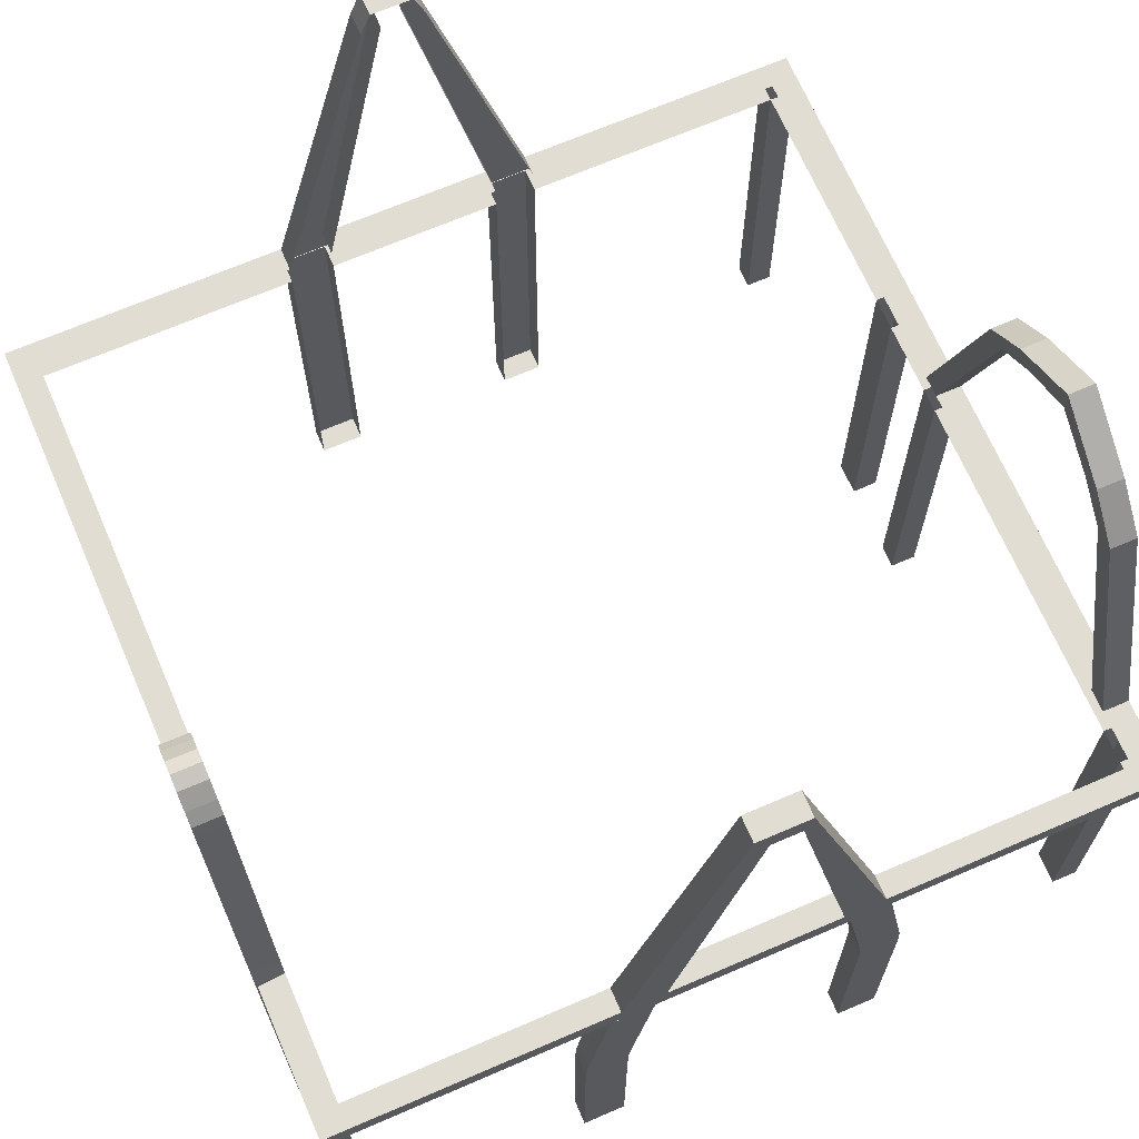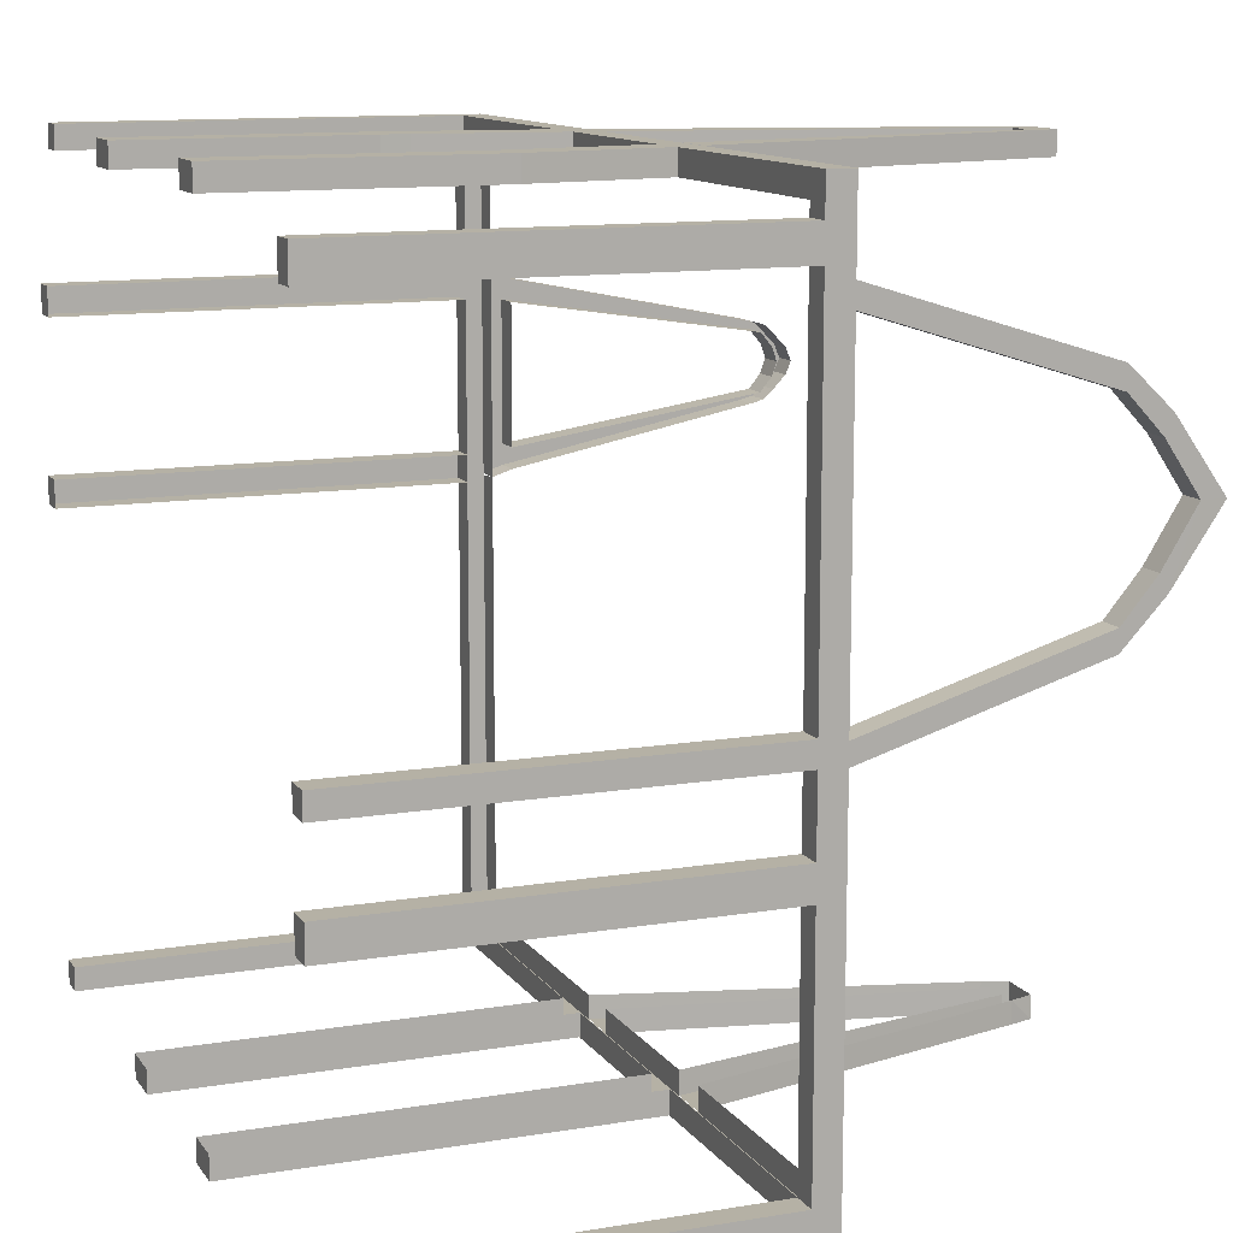
<metadata>
{"format":"obj","ext":"obj","renderer":"f3d","projection":"perspective","resolution":1024,"background":"white","views":[{"elev":68.2,"azim":-23.4,"up":"+Y"},{"elev":11.9,"azim":68.3,"up":"+Z"}]}
</metadata>
<code>
o Cube.001
v -10.08 0.92 2.219
v -10.08 0.92 6.145
v -10.08 6.073 6.145
v -10.08 6.073 2.219
v -10.08 0.92 6.887
v -10.08 6.073 6.887
v -10.08 6.073 1.512
v -10.08 0.92 1.512
v -10.08 6.746 6.145
v -10.08 6.746 2.219
v -10.08 6.746 6.887
v -10.08 6.746 1.512
v -10.08 -0.08 6.887
v -10.08 -0.08 1.512
v -10.08 -0.08 2.219
v -10.08 -0.08 6.145
v -10.08 10.44 10.08
v 10.08 10.44 -10.08
v 10.08 10.44 10.08
v -10.08 10.44 -10.08
v 10.08 10.44 -0.3226
v 10.08 10.44 6.145
v -10.08 10.44 6.145
v -10.08 10.44 2.219
v -10.08 10.44 5.164
v -10.08 10.44 4.182
v -10.08 10.44 3.201
v 10.08 10.44 3.201
v 10.08 10.44 4.182
v 10.08 10.44 5.164
v -10.08 10.44 6.887
v 10.08 10.44 6.755
v 10.08 10.44 -0.9403
v -10.08 10.44 1.512
v -10.08 11.11 10.08
v 10.08 11.11 -10.08
v 10.08 11.11 10.08
v -10.08 11.11 -10.08
v 10.08 11.11 -0.42
v 10.08 11.11 8.016
v -10.08 11.11 6.118
v -10.08 11.11 2.251
v -10.08 11.11 5.164
v -10.08 11.11 4.182
v -10.08 11.11 3.201
v 10.08 11.11 3.201
v 10.08 11.11 4.182
v 10.08 11.11 5.164
v -10.08 11.11 6.795
v 10.08 11.11 8.604
v 10.08 11.11 -0.9729
v -10.08 11.11 1.604
v 10.77 11.11 -10.08
v 10.77 10.44 -10.08
v 10.77 11.11 10.08
v 10.77 10.44 10.08
v -10.77 11.11 -10.08
v -10.77 10.44 -10.08
v 10.77 11.11 -0.42
v 10.77 10.44 -0.3226
v 10.77 11.11 8.016
v 10.77 10.44 6.145
v -10.77 11.11 6.137
v -10.77 10.44 6.145
v -10.77 11.11 2.23
v -10.77 10.44 2.219
v -10.77 11.11 5.164
v -10.77 10.44 5.164
v -10.77 11.11 4.182
v -10.77 10.44 4.182
v -10.77 11.11 3.201
v -10.77 10.44 3.201
v 10.77 11.11 3.201
v 10.77 10.44 3.201
v 10.77 11.11 4.182
v 10.77 10.44 4.182
v 10.77 11.11 5.164
v 10.77 10.44 5.164
v -10.77 11.11 6.842
v -10.77 10.44 6.887
v 10.77 11.11 8.604
v 10.77 10.44 6.755
v 10.77 11.11 -0.9729
v 10.77 10.44 -0.9403
v -10.77 11.11 1.557
v -10.77 10.44 1.512
v -10.77 10.44 10.08
v -10.77 11.11 10.08
v 10.08 11.11 -10.71
v 10.08 10.44 -10.71
v 10.08 11.11 10.71
v 10.08 10.44 10.71
v -10.08 11.11 -10.71
v -10.08 10.44 -10.71
v -10.08 10.44 10.71
v -10.08 11.11 10.71
v 10.77 11.11 -10.71
v 10.77 10.44 -10.71
v 10.77 11.11 10.71
v 10.77 10.44 10.71
v -10.77 11.11 -10.71
v -10.77 10.44 -10.71
v -10.77 10.44 10.71
v -10.77 11.11 10.71
v 3.36 0.92 -10.08
v -3.36 0.92 -10.08
v 0.6684 21.08 10.08
v -0.6684 21.08 10.08
v -4.218 0.92 10.08
v 4.237 0.92 10.08
v -0.4984 21.08 -10.08
v 0.5569 21.08 -10.08
v -3.36 6.073 -10.08
v 3.36 6.073 -10.08
v 4.237 6.073 10.08
v -4.218 6.073 10.08
v -3.36 6.746 -10.08
v 3.36 6.746 -10.08
v 4.204 6.746 10.08
v -4.138 6.746 10.08
v 3.36 -0.08 -10.08
v -3.36 -0.08 -10.08
v -4.218 -0.08 10.08
v 4.237 -0.08 10.08
v -3.36 10.44 -10.08
v 3.36 10.44 -10.08
v 3.577 10.44 10.08
v -3.621 10.44 10.08
v -3.36 11.11 -10.08
v 3.36 11.11 -10.08
v 3.36 11.11 10.08
v -3.36 11.11 10.08
v -3.36 10.44 -10.71
v 3.36 10.44 -10.71
v 3.577 10.44 10.71
v -3.621 10.44 10.71
v -3.36 11.11 -10.71
v 3.36 11.11 -10.71
v 3.36 11.11 10.71
v -3.36 11.11 10.71
v -2.226 0.92 -10.08
v -0.1386 21.08 10.08
v -3.084 0.92 10.08
v -0.2775 21.08 -10.08
v -2.226 6.073 -10.08
v -3.084 6.073 10.08
v -2.226 6.746 -10.08
v -3.005 6.746 10.08
v -2.226 -0.08 -10.08
v -3.084 -0.08 10.08
v -2.226 10.44 -10.08
v -2.487 10.44 10.08
v -2.226 11.11 -10.08
v -2.226 11.11 10.08
v -2.226 10.44 -10.71
v -2.487 10.44 10.71
v -2.226 11.11 -10.71
v -2.226 11.11 10.71
v 3.164 0.92 10.08
v 0.3148 21.08 -10.08
v 2.287 6.073 -10.08
v 2.287 6.746 -10.08
v 3.164 -0.08 10.08
v 2.287 10.44 -10.08
v 2.287 11.11 -10.08
v 2.287 10.44 -10.71
v 2.287 11.11 -10.71
v 2.287 0.92 -10.08
v 0.3625 21.08 10.08
v 3.164 6.073 10.08
v 3.132 6.746 10.08
v 2.287 -0.08 -10.08
v 2.504 10.44 10.08
v 2.287 11.11 10.08
v 2.504 10.44 10.71
v 2.287 11.11 10.71
v -0.7672 20.43 -10.08
v 0.7905 20.43 -10.08
v 0.8434 20.43 10.08
v -0.8434 20.43 10.08
v -0.2744 20.43 10.08
v -0.2775 20.43 -10.08
v 0.4877 20.43 10.08
v 0.3148 20.43 -10.08
v -0.1386 21.08 10.71
v -0.6684 21.08 10.71
v -2.226 11.11 10.71
v -3.36 11.11 10.71
v 0.8434 20.43 10.71
v 3.36 11.11 10.71
v -0.8434 20.43 10.71
v 0.3625 21.08 10.71
v -0.2744 20.43 10.71
v 0.6684 21.08 10.71
v 2.287 11.11 10.71
v 0.4877 20.43 10.71
v 3.164 0.92 10.71
v 4.237 0.92 10.71
v -3.084 6.073 10.71
v -4.218 6.073 10.71
v -3.005 6.746 10.71
v -4.138 6.746 10.71
v 3.164 -0.08 10.71
v 4.237 -0.08 10.71
v -2.487 10.44 10.71
v -3.621 10.44 10.71
v 3.577 10.44 10.71
v 4.204 6.746 10.71
v 4.237 6.073 10.71
v -4.218 0.92 10.71
v -4.218 -0.08 10.71
v -3.084 0.92 10.71
v -3.084 -0.08 10.71
v 3.164 6.073 10.71
v 3.132 6.746 10.71
v 2.504 10.44 10.71
v -2.226 0.92 -10.69
v -3.36 0.92 -10.69
v 0.3148 21.08 -10.69
v 0.5882 21.08 -10.69
v 2.287 6.073 -10.69
v 3.36 6.073 -10.69
v 2.287 6.746 -10.69
v 3.36 6.746 -10.69
v -2.226 -0.08 -10.69
v -3.36 -0.08 -10.69
v 2.287 10.44 -10.69
v 3.36 10.44 -10.69
v 2.287 11.11 -10.69
v 3.36 11.11 -10.69
v -3.36 10.44 -10.69
v -3.36 6.746 -10.69
v -3.36 6.073 -10.69
v 3.36 0.92 -10.69
v -0.7672 20.43 -10.69
v -3.36 11.11 -10.69
v 0.7905 20.43 -10.69
v 3.36 -0.08 -10.69
v -0.4984 21.08 -10.69
v -0.2775 21.08 -10.69
v -2.226 6.073 -10.69
v -2.226 6.746 -10.69
v -2.226 10.44 -10.69
v -2.226 11.11 -10.69
v -0.2775 20.43 -10.69
v 2.287 0.92 -10.69
v 2.287 -0.08 -10.69
v 0.3148 20.43 -10.69
v -10.08 11.65 6.037
v -10.08 11.65 2.336
v -10.08 11.65 5.164
v -10.08 11.65 4.182
v -10.08 11.65 3.201
v -10.08 11.65 6.619
v -10.08 11.65 1.78
v -3.089 12.09 -10.08
v 3.091 12.09 -10.08
v 3.097 12.09 10.08
v -3.097 12.09 10.08
v -2.022 12.09 10.08
v -2.022 12.09 -10.08
v 2.099 12.09 10.08
v 2.081 12.09 -10.08
v 3.097 12.09 10.71
v -3.097 12.09 10.71
v -2.022 12.09 10.71
v 2.099 12.09 10.71
v -3.089 12.09 -10.69
v 3.091 12.09 -10.69
v -2.022 12.09 -10.69
v 2.081 12.09 -10.69
v -10.08 18.92 4.905
v -10.08 18.92 3.466
v -10.08 19.27 4.545
v -10.08 19.42 4.186
v -10.08 19.27 3.826
v -10.08 18.63 5.176
v -10.08 18.64 3.208
v -1.376 18.24 -10.08
v 1.394 18.24 -10.08
v 1.434 18.24 10.08
v -1.434 18.24 10.08
v -0.7328 18.24 10.08
v -0.7352 18.24 -10.08
v 0.9103 18.24 10.08
v 0.778 18.24 -10.08
v 1.434 18.24 10.71
v -1.434 18.24 10.71
v -0.7328 18.24 10.71
v 0.9103 18.24 10.71
v -1.376 18.24 -10.69
v 1.394 18.24 -10.69
v -0.7352 18.24 -10.69
v 0.778 18.24 -10.69
v -10.08 18.55 4.973
v -10.08 18.55 3.397
v -10.08 18.87 4.579
v -10.08 19.01 4.185
v -10.08 18.87 3.791
v -10.08 18.27 5.271
v -10.08 18.28 3.114
v -1.471 17.9 -10.08
v 1.488 17.9 -10.08
v 1.526 17.9 10.08
v -1.526 17.9 10.08
v -0.8042 17.9 10.08
v -0.8065 17.9 -10.08
v 0.9761 17.9 10.08
v 0.8501 17.9 -10.08
v 1.526 17.9 10.71
v -1.526 17.9 10.71
v -0.8042 17.9 10.71
v 0.9761 17.9 10.71
v -1.471 17.9 -10.69
v 1.488 17.9 -10.69
v -0.8065 17.9 -10.69
v 0.8501 17.9 -10.69
v -10.81 0.92 1.512
v -10.81 0.92 2.219
v -10.81 6.073 6.887
v -10.81 6.073 6.145
v -10.81 0.92 6.145
v -10.81 6.073 2.219
v -10.81 -0.08 2.219
v -10.81 6.746 6.145
v -10.81 6.746 2.219
v -10.81 -0.08 1.512
v -10.81 0.92 6.887
v -10.81 6.746 6.887
v -10.81 -0.08 6.887
v -10.81 6.073 1.512
v -10.81 -0.08 6.145
v -10.81 6.746 1.512
v -10.81 10.44 6.145
v -10.81 10.44 2.219
v -10.81 10.44 6.887
v -10.81 10.44 1.512
v -10.81 11.65 6.037
v -10.81 11.11 6.118
v -10.81 11.65 2.336
v -10.81 11.11 2.251
v -10.81 11.65 5.164
v -10.81 11.11 5.164
v -10.81 11.65 4.182
v -10.81 11.11 4.182
v -10.81 11.65 3.201
v -10.81 11.11 3.201
v -10.81 11.65 6.619
v -10.81 11.11 6.795
v -10.81 11.65 1.78
v -10.81 11.11 1.604
v -10.81 18.55 4.973
v -10.81 18.55 3.397
v -10.81 18.27 5.271
v -10.81 18.28 3.114
v -10.81 18.63 5.176
v -10.81 18.92 4.905
v -10.81 19.27 3.826
v -10.81 18.92 3.466
v -10.81 19.27 4.545
v -10.81 19.42 4.186
v -10.81 18.64 3.208
v -10.81 18.87 4.579
v -10.81 19.01 4.185
v -10.81 18.87 3.791
v -6.533 10.44 10.08
v -6.533 11.11 10.08
v -6.533 10.44 10.71
v -6.533 11.11 10.71
v -6.533 10.44 -10.08
v -6.533 11.11 -10.08
v -6.533 10.44 -10.71
v -6.533 11.11 -10.71
v -10.08 10.44 9.774
v 10.08 10.44 9.742
v -10.08 11.11 9.765
v 10.08 11.11 9.759
v -10.77 10.44 9.774
v 10.77 10.44 9.742
v -10.77 11.11 9.77
v 10.77 11.11 9.759
v 10.08 10.44 -9.758
v -10.08 10.44 -9.763
v 10.08 11.11 -9.761
v -10.08 11.11 -9.762
v 10.77 10.44 -9.758
v -10.77 10.44 -9.763
v 10.77 11.11 -9.761
v -10.77 11.11 -9.763
v 10.08 10.44 -2.831
v 10.08 11.11 -2.838
v 10.77 10.44 -2.831
v 10.77 11.11 -2.838
v 10.08 10.44 -3.691
v 10.08 11.11 -3.685
v 10.77 10.44 -3.691
v 10.77 11.11 -3.685
v 10.08 0.002 -3.691
v 10.08 0.002 -2.831
v 10.77 0.002 -3.691
v 10.77 0.002 -2.831
v 10.08 10.44 8.89
v 10.08 11.11 8.949
v 10.77 10.44 8.89
v 10.77 11.11 8.949
v 10.08 -0.04084 8.89
v 10.08 -0.04084 9.742
v 10.77 -0.04084 8.89
v 10.77 -0.04084 9.742
v -10.08 0.2155 10.08
v -10.77 0.2155 10.08
v -10.08 0.2155 10.71
v -10.77 0.2155 10.71
v -10.08 -0.02801 -10.08
v -10.77 -0.02801 -10.08
v -10.08 -0.02801 -10.71
v -10.77 -0.02801 -10.71
v 10.77 -0.07207 -10.08
v 10.08 -0.07207 -10.08
v 10.77 -0.07207 -10.71
v 10.08 -0.07207 -10.71
v 10.08 17.11 1.368
v 10.77 17.11 1.368
v 10.08 17.11 6.145
v 10.77 17.11 6.145
v 10.08 17.11 6.733
v 10.08 17.11 0.8154
v 10.77 17.11 6.733
v 10.77 17.11 0.8154
v 10.08 18.9 3.864
v 10.77 18.9 3.864
v 10.08 19.52 3.859
v 10.76 19.52 3.859
v 10.77 17.66 6.211
v 10.77 17.56 5.667
v 10.08 18.01 5.188
v 10.77 18.01 5.188
v 10.77 18.21 5.69
v 10.08 18.21 5.69
v 10.08 18.01 2.426
v 10.08 18.22 1.972
v 10.77 18.22 1.972
v 10.77 18.01 2.426
v 10.08 17.56 5.667
v 10.08 17.66 6.211
v 10.08 0.01496 -0.3226
v 10.08 0.01496 -0.9403
v 10.77 0.01496 -0.3226
v 10.77 0.01496 -0.9403
f 278 359 273
f 3 325 9
f 296 340 250
f 1 324 15
f 13 332 16
f 249 352 295
f 42 351 52
f 54 420 98
f 37 381 377
f 51 393 391
f 27 66 24
f 57 102 58
f 23 68 25
f 59 429 423
f 25 70 26
f 40 77 48
f 26 72 27
f 21 74 28
f 58 414 20
f 28 76 29
f 53 89 36
f 66 85 86
f 392 83 84
f 61 82 62
f 380 80 378
f 75 78 76
f 73 76 74
f 60 73 74
f 69 72 70
f 67 70 68
f 63 68 64
f 72 65 66
f 79 64 80
f 77 62 78
f 84 59 60
f 381 56 379
f 387 57 58
f 40 425 61
f 38 389 385
f 55 100 56
f 30 62 22
f 376 79 380
f 21 448 60
f 48 75 47
f 47 73 46
f 18 386 382
f 32 404 402
f 46 59 39
f 22 82 32
f 34 387 383
f 17 378 374
f 29 78 30
f 38 101 57
f 92 99 91
f 89 98 90
f 138 90 134
f 369 95 368
f 94 101 93
f 96 103 95
f 36 138 130
f 87 104 88
f 37 99 55
f 17 411 87
f 20 372 370
f 88 96 35
f 56 92 19
f 35 369 367
f 19 135 127
f 54 97 53
f 128 368 366
f 131 91 37
f 126 90 18
f 129 373 371
f 91 135 92
f 156 140 136
f 373 133 372
f 167 134 166
f 110 204 124
f 184 294 286
f 120 206 128
f 146 212 143
f 127 208 119
f 177 291 279
f 168 247 172
f 118 228 126
f 183 193 181
f 132 265 259
f 105 222 114
f 125 232 117
f 172 238 121
f 113 218 106
f 164 223 162
f 137 155 133
f 175 158 156
f 151 166 164
f 154 176 174
f 139 175 135
f 116 202 120
f 159 214 170
f 152 201 148
f 119 209 115
f 169 194 107
f 144 239 111
f 157 166 155
f 165 157 153
f 173 156 152
f 179 287 281
f 147 243 151
f 180 186 108
f 193 186 191
f 196 185 193
f 194 196 189
f 189 290 287
f 289 191 288
f 108 185 142
f 142 192 169
f 174 267 262
f 107 189 179
f 181 289 283
f 201 206 202
f 199 202 200
f 210 213 212
f 199 210 212
f 207 215 208
f 208 214 209
f 197 204 198
f 209 197 198
f 143 213 150
f 150 211 123
f 124 203 163
f 123 210 109
f 148 199 146
f 171 216 173
f 115 198 110
f 170 215 171
f 109 200 116
f 163 197 159
f 227 224 223
f 223 222 221
f 221 234 246
f 248 220 237
f 234 247 246
f 217 226 218
f 239 245 235
f 233 217 218
f 232 241 233
f 231 242 232
f 240 248 245
f 235 293 291
f 294 237 292
f 145 242 147
f 130 269 257
f 161 246 168
f 149 217 141
f 106 226 122
f 162 221 161
f 153 270 261
f 121 234 105
f 141 241 145
f 117 233 113
f 122 225 149
f 114 224 118
f 160 240 144
f 111 235 177
f 178 220 112
f 112 219 160
f 261 316 307
f 257 315 303
f 229 269 230
f 268 244 236
f 260 187 154
f 262 313 308
f 187 265 188
f 264 195 190
f 301 362 278
f 31 329 11
f 52 350 255
f 15 327 14
f 5 330 13
f 7 333 12
f 258 190 131
f 259 311 305
f 256 236 129
f 263 229 165
f 282 191 180
f 285 196 183
f 280 237 178
f 284 245 182
f 317 292 315
f 291 316 314
f 283 312 306
f 312 288 311
f 287 313 310
f 255 355 301
f 49 339 41
f 8 331 7
f 277 354 300
f 45 341 42
f 254 349 49
f 281 310 304
f 279 314 302
f 286 317 309
f 309 271 263
f 302 268 256
f 304 264 258
f 41 343 43
f 276 361 275
f 310 267 264
f 266 311 265
f 306 266 260
f 314 270 268
f 271 315 269
f 305 288 282
f 308 290 285
f 303 292 280
f 307 293 284
f 320 322 328
f 322 330 328
f 323 318 319
f 326 331 323
f 329 321 320
f 318 324 319
f 335 333 326
f 336 325 329
f 348 339 349
f 347 340 341
f 338 343 339
f 342 345 343
f 344 347 345
f 341 350 351
f 356 352 354
f 365 359 353
f 357 363 352
f 360 364 363
f 364 358 365
f 353 362 355
f 340 355 350
f 354 338 348
f 12 337 34
f 10 323 4
f 250 346 253
f 34 335 24
f 14 318 8
f 298 365 299
f 272 356 277
f 251 338 249
f 9 334 23
f 297 364 298
f 273 358 276
f 252 342 251
f 24 326 10
f 295 363 297
f 274 357 272
f 253 344 252
f 44 347 45
f 16 322 2
f 2 321 3
f 11 320 6
f 299 353 296
f 275 360 274
f 43 345 44
f 300 348 254
f 4 319 1
f 6 328 5
f 93 372 94
f 371 93 38
f 366 95 17
f 367 140 132
f 370 133 125
f 136 369 368
f 374 80 31
f 375 56 19
f 35 380 88
f 405 379 404
f 88 378 87
f 377 405 403
f 383 58 20
f 382 396 394
f 385 85 52
f 86 389 387
f 54 388 386
f 384 53 36
f 390 84 33
f 397 392 396
f 391 397 395
f 395 388 384
f 388 396 386
f 390 401 392
f 398 401 399
f 392 400 396
f 396 398 394
f 394 399 390
f 403 81 50
f 81 404 82
f 402 407 375
f 406 409 407
f 404 406 402
f 375 409 379
f 379 408 404
f 410 413 411
f 103 412 95
f 87 413 103
f 95 410 17
f 415 416 414
f 20 416 94
f 94 417 102
f 102 415 58
f 419 420 418
f 98 421 90
f 90 419 18
f 18 418 54
f 441 430 432
f 436 431 437
f 61 428 81
f 51 429 83
f 40 426 424
f 39 427 51
f 81 426 50
f 59 422 39
f 430 433 431
f 438 431 433
f 439 430 436
f 439 433 432
f 424 435 425
f 441 433 442
f 443 430 440
f 442 431 443
f 434 439 445
f 444 439 436
f 435 438 434
f 444 437 435
f 423 442 443
f 423 440 422
f 427 442 429
f 422 441 427
f 425 434 428
f 424 445 444
f 428 445 426
f 447 448 446
f 84 447 33
f 60 449 84
f 33 446 21
f 278 362 359
f 3 321 325
f 296 353 340
f 1 319 324
f 13 330 332
f 249 338 352
f 42 341 351
f 54 418 420
f 37 55 381
f 51 83 393
f 27 72 66
f 57 101 102
f 23 64 68
f 59 83 429
f 25 68 70
f 40 61 77
f 26 70 72
f 21 60 74
f 58 415 414
f 28 74 76
f 53 97 89
f 66 65 85
f 392 393 83
f 61 81 82
f 380 79 80
f 75 77 78
f 73 75 76
f 60 59 73
f 69 71 72
f 67 69 70
f 63 67 68
f 72 71 65
f 79 63 64
f 77 61 62
f 84 83 59
f 381 55 56
f 387 389 57
f 40 424 425
f 38 57 389
f 55 99 100
f 30 78 62
f 376 49 79
f 21 446 448
f 48 77 75
f 47 75 73
f 18 54 386
f 32 82 404
f 46 73 59
f 22 62 82
f 34 86 387
f 17 87 378
f 29 76 78
f 38 93 101
f 92 100 99
f 89 97 98
f 138 89 90
f 369 96 95
f 94 102 101
f 96 104 103
f 36 89 138
f 87 103 104
f 37 91 99
f 17 410 411
f 20 94 372
f 88 104 96
f 56 100 92
f 35 96 369
f 19 92 135
f 54 98 97
f 128 136 368
f 131 139 91
f 126 134 90
f 129 137 373
f 91 139 135
f 156 158 140
f 373 137 133
f 167 138 134
f 110 198 204
f 184 248 294
f 120 202 206
f 146 199 212
f 127 207 208
f 177 235 291
f 168 246 247
f 118 224 228
f 183 196 193
f 132 188 265
f 105 234 222
f 125 231 232
f 172 247 238
f 113 233 218
f 164 227 223
f 137 157 155
f 175 176 158
f 151 155 166
f 154 158 176
f 139 176 175
f 116 200 202
f 159 197 214
f 152 205 201
f 119 208 209
f 169 192 194
f 144 240 239
f 157 167 166
f 165 167 157
f 173 175 156
f 179 189 287
f 147 242 243
f 180 191 186
f 193 185 186
f 196 192 185
f 194 192 196
f 189 196 290
f 289 193 191
f 108 186 185
f 142 185 192
f 174 195 267
f 107 194 189
f 181 193 289
f 201 205 206
f 199 201 202
f 210 211 213
f 199 200 210
f 207 216 215
f 208 215 214
f 197 203 204
f 209 214 197
f 143 212 213
f 150 213 211
f 124 204 203
f 123 211 210
f 148 201 199
f 171 215 216
f 115 209 198
f 170 214 215
f 109 210 200
f 163 203 197
f 227 228 224
f 223 224 222
f 221 222 234
f 248 219 220
f 234 238 247
f 217 225 226
f 239 240 245
f 233 241 217
f 232 242 241
f 231 243 242
f 240 219 248
f 235 245 293
f 294 248 237
f 145 241 242
f 130 230 269
f 161 221 246
f 149 225 217
f 106 218 226
f 162 223 221
f 153 244 270
f 121 238 234
f 141 217 241
f 117 232 233
f 122 226 225
f 114 222 224
f 160 219 240
f 111 239 235
f 178 237 220
f 112 220 219
f 261 270 316
f 257 269 315
f 229 271 269
f 268 270 244
f 260 266 187
f 262 267 313
f 187 266 265
f 264 267 195
f 301 355 362
f 31 336 329
f 52 351 350
f 15 324 327
f 5 328 330
f 7 331 333
f 258 264 190
f 259 265 311
f 256 268 236
f 263 271 229
f 282 288 191
f 285 290 196
f 280 292 237
f 284 293 245
f 317 294 292
f 291 293 316
f 283 289 312
f 312 289 288
f 287 290 313
f 255 350 355
f 49 349 339
f 8 318 331
f 277 356 354
f 45 347 341
f 254 348 349
f 281 287 310
f 279 291 314
f 286 294 317
f 309 317 271
f 302 314 268
f 304 310 264
f 41 339 343
f 276 358 361
f 310 313 267
f 266 312 311
f 306 312 266
f 314 316 270
f 271 317 315
f 305 311 288
f 308 313 290
f 303 315 292
f 307 316 293
f 320 321 322
f 322 332 330
f 323 331 318
f 326 333 331
f 329 325 321
f 318 327 324
f 335 337 333
f 336 334 325
f 348 338 339
f 347 346 340
f 338 342 343
f 342 344 345
f 344 346 347
f 341 340 350
f 356 357 352
f 365 358 359
f 357 360 363
f 360 361 364
f 364 361 358
f 353 359 362
f 340 353 355
f 354 352 338
f 12 333 337
f 10 326 323
f 250 340 346
f 34 337 335
f 14 327 318
f 298 364 365
f 272 357 356
f 251 342 338
f 9 325 334
f 297 363 364
f 273 359 358
f 252 344 342
f 24 335 326
f 295 352 363
f 274 360 357
f 253 346 344
f 44 345 347
f 16 332 322
f 2 322 321
f 11 329 320
f 299 365 353
f 275 361 360
f 43 343 345
f 300 354 348
f 4 323 319
f 6 320 328
f 93 373 372
f 371 373 93
f 366 368 95
f 367 369 140
f 370 372 133
f 136 140 369
f 374 378 80
f 375 379 56
f 35 376 380
f 405 381 379
f 88 380 378
f 377 381 405
f 383 387 58
f 382 386 396
f 385 389 85
f 86 85 389
f 54 53 388
f 384 388 53
f 390 392 84
f 397 393 392
f 391 393 397
f 395 397 388
f 388 397 396
f 390 399 401
f 398 400 401
f 392 401 400
f 396 400 398
f 394 398 399
f 403 405 81
f 81 405 404
f 402 406 407
f 406 408 409
f 404 408 406
f 375 407 409
f 379 409 408
f 410 412 413
f 103 413 412
f 87 411 413
f 95 412 410
f 415 417 416
f 20 414 416
f 94 416 417
f 102 417 415
f 419 421 420
f 98 420 421
f 90 421 419
f 18 419 418
f 441 440 430
f 436 430 431
f 61 425 428
f 51 427 429
f 40 50 426
f 39 422 427
f 81 428 426
f 59 423 422
f 430 432 433
f 438 437 431
f 439 432 430
f 439 438 433
f 424 444 435
f 441 432 433
f 443 431 430
f 442 433 431
f 434 438 439
f 444 445 439
f 435 437 438
f 444 436 437
f 423 429 442
f 423 443 440
f 427 441 442
f 422 440 441
f 425 435 434
f 424 426 445
f 428 434 445
f 447 449 448
f 84 449 447
f 60 448 449
f 33 447 446

</code>
